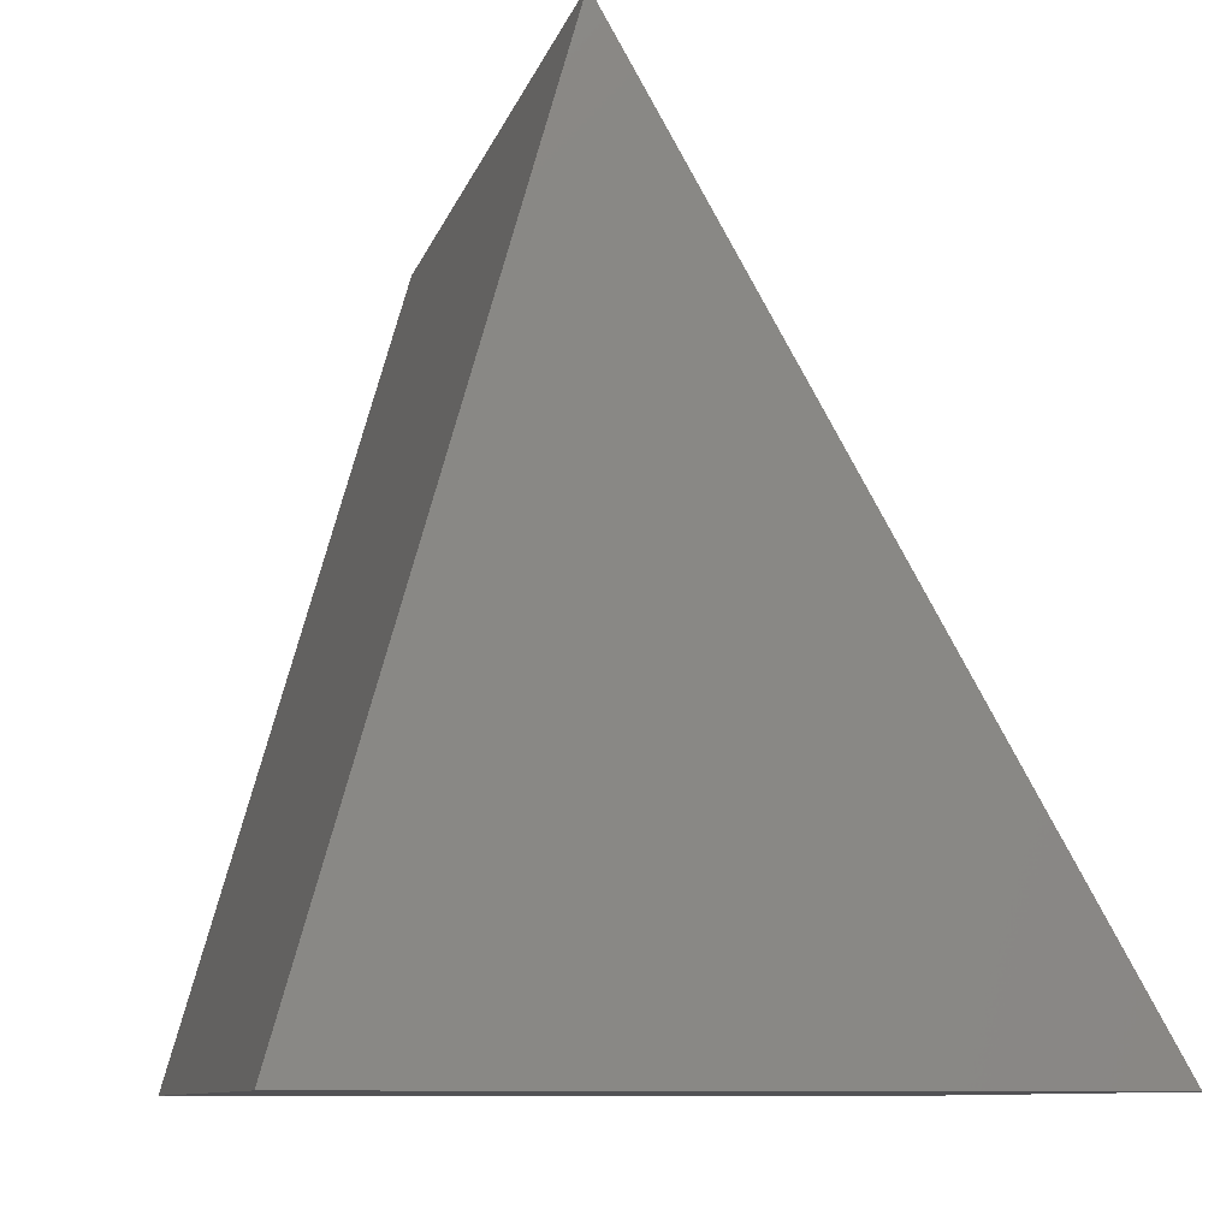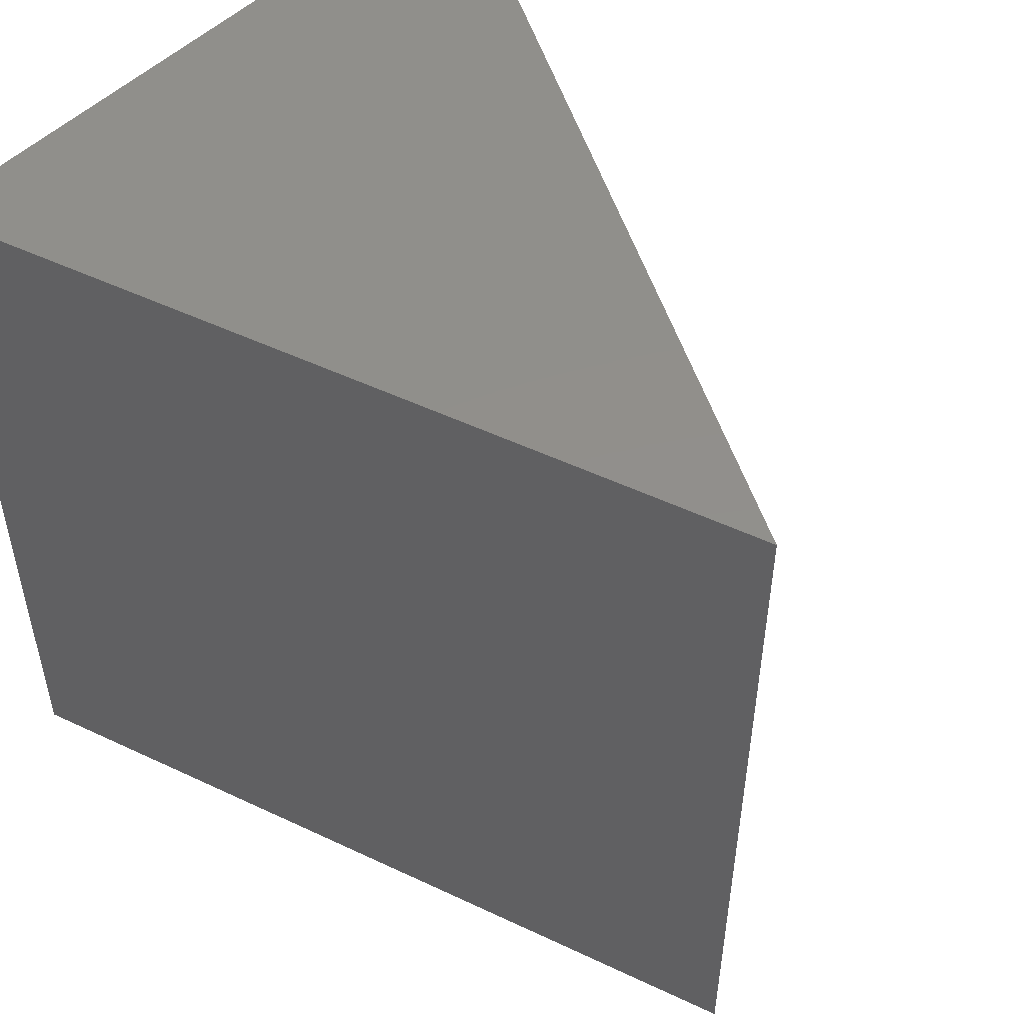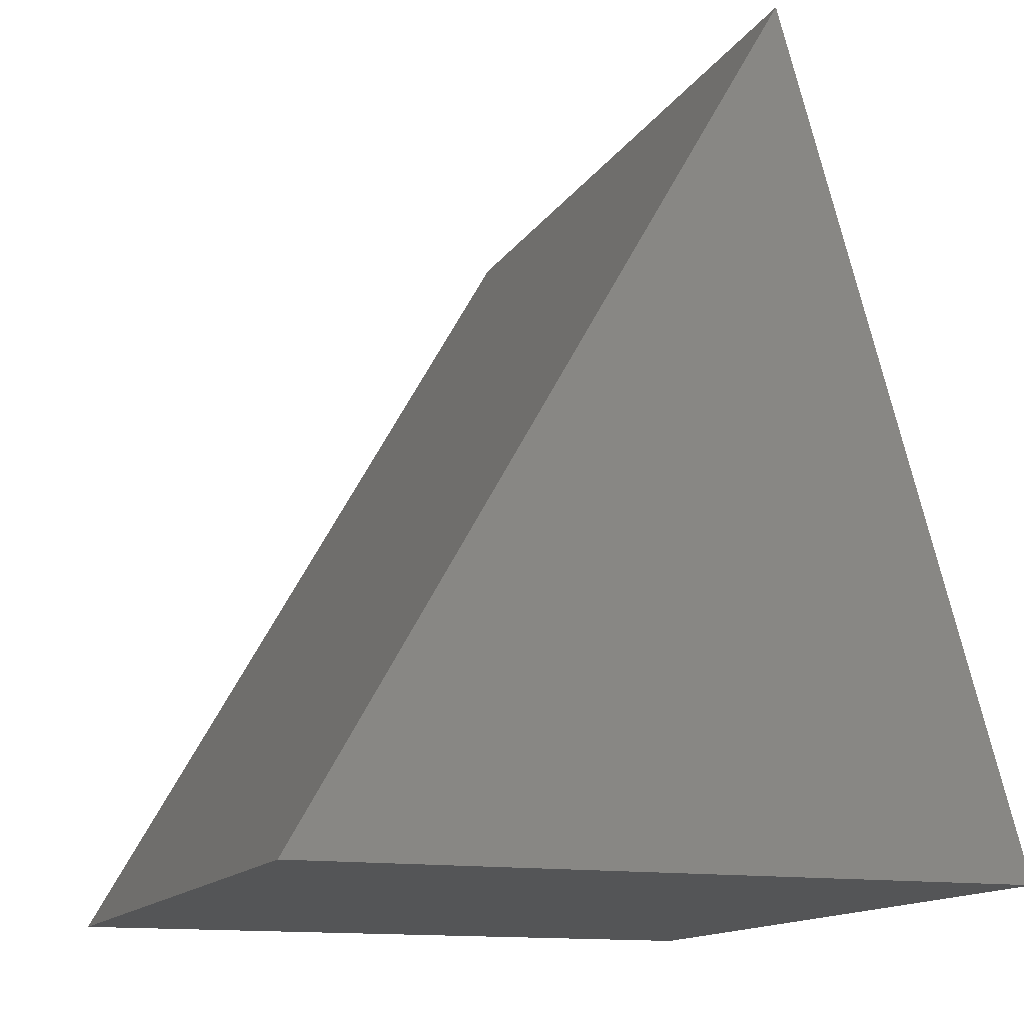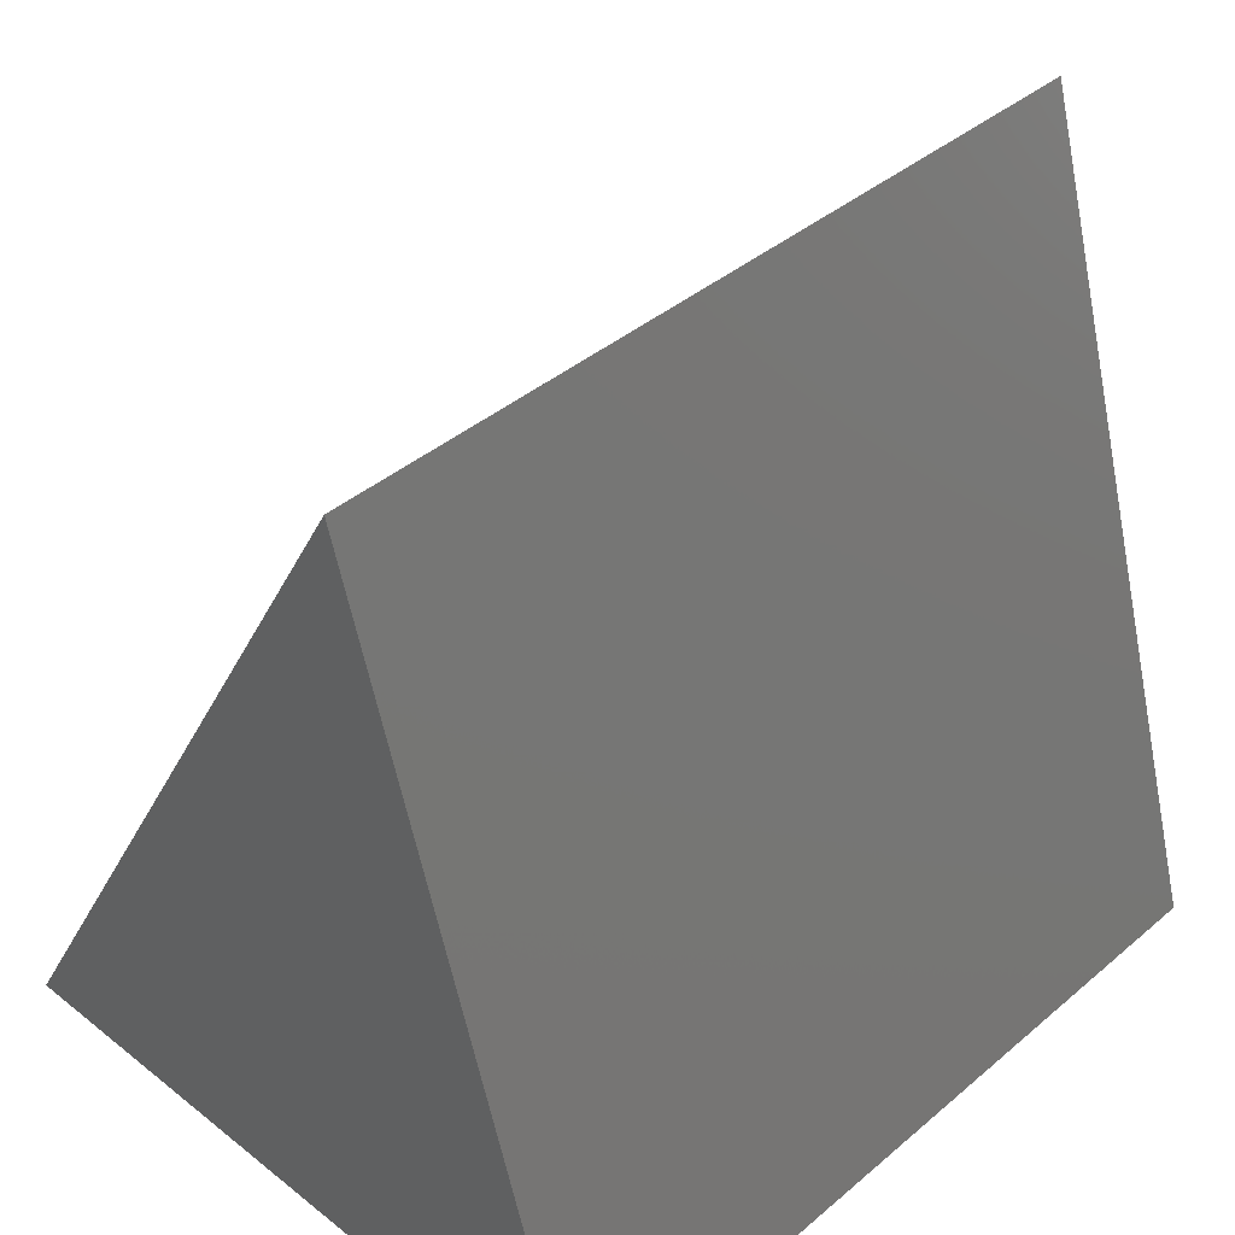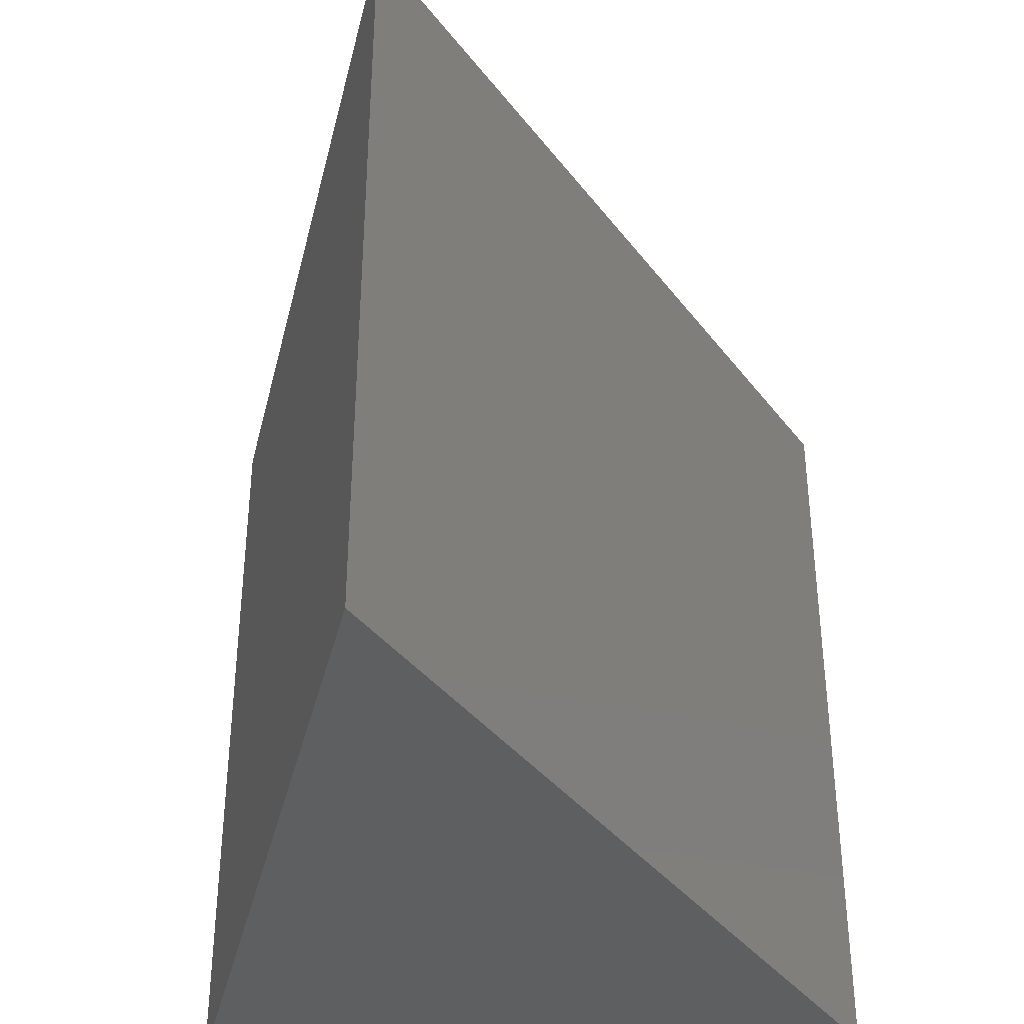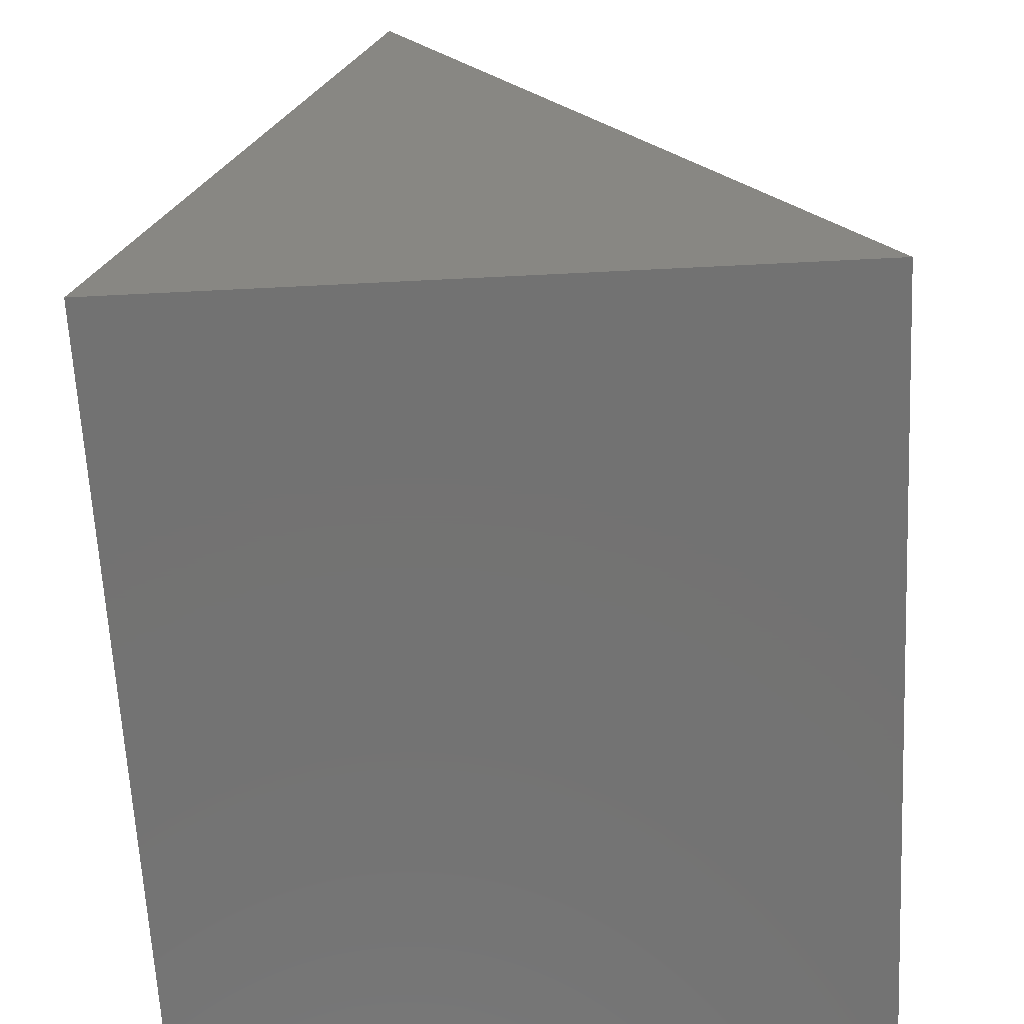
<metadata>
{"format":"stl","ext":"stl","renderer":"f3d","projection":"perspective","resolution":1024,"background":"white","views":[{"elev":-9.3,"azim":166.9,"up":"+Y"},{"elev":51.1,"azim":133.2,"up":"+Z"},{"elev":-13.4,"azim":-20.0,"up":"+Y"},{"elev":40.2,"azim":44.0,"up":"+Y"},{"elev":-37.6,"azim":-177.3,"up":"+Z"},{"elev":-64.6,"azim":-177.1,"up":"+Y"}]}
</metadata>
<code>
# stl→obj: 6 verts, 8 faces
v 4 7 0
v 4 7 7
v 6 0 7
v 6 0 0
v 0 0 7
v 0 0 0
f 1 2 3
f 3 4 1
f 1 5 2
f 1 6 5
f 1 4 6
f 2 5 3
f 3 6 4
f 3 5 6

</code>
